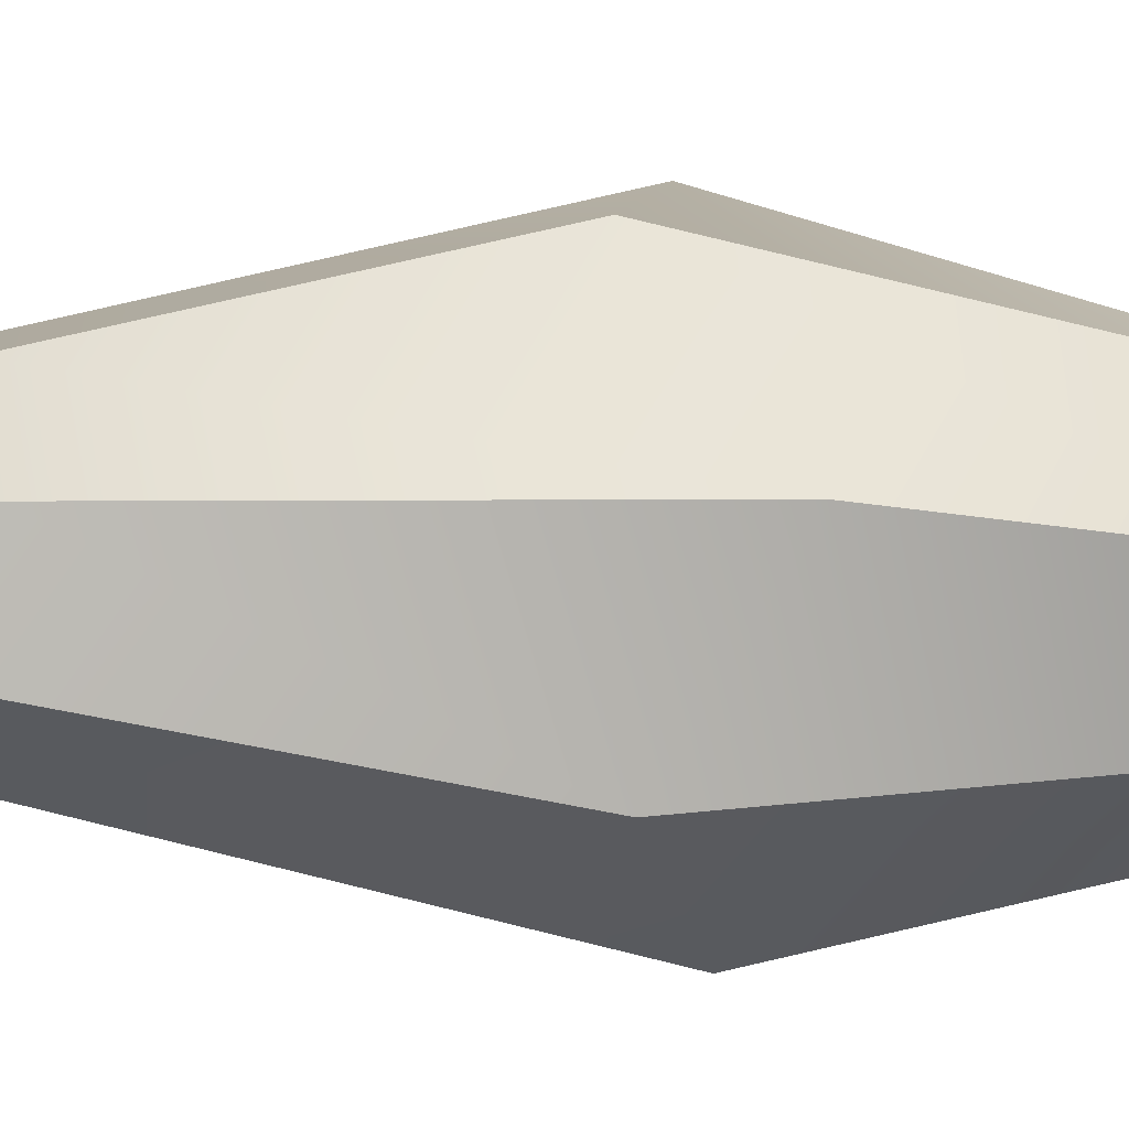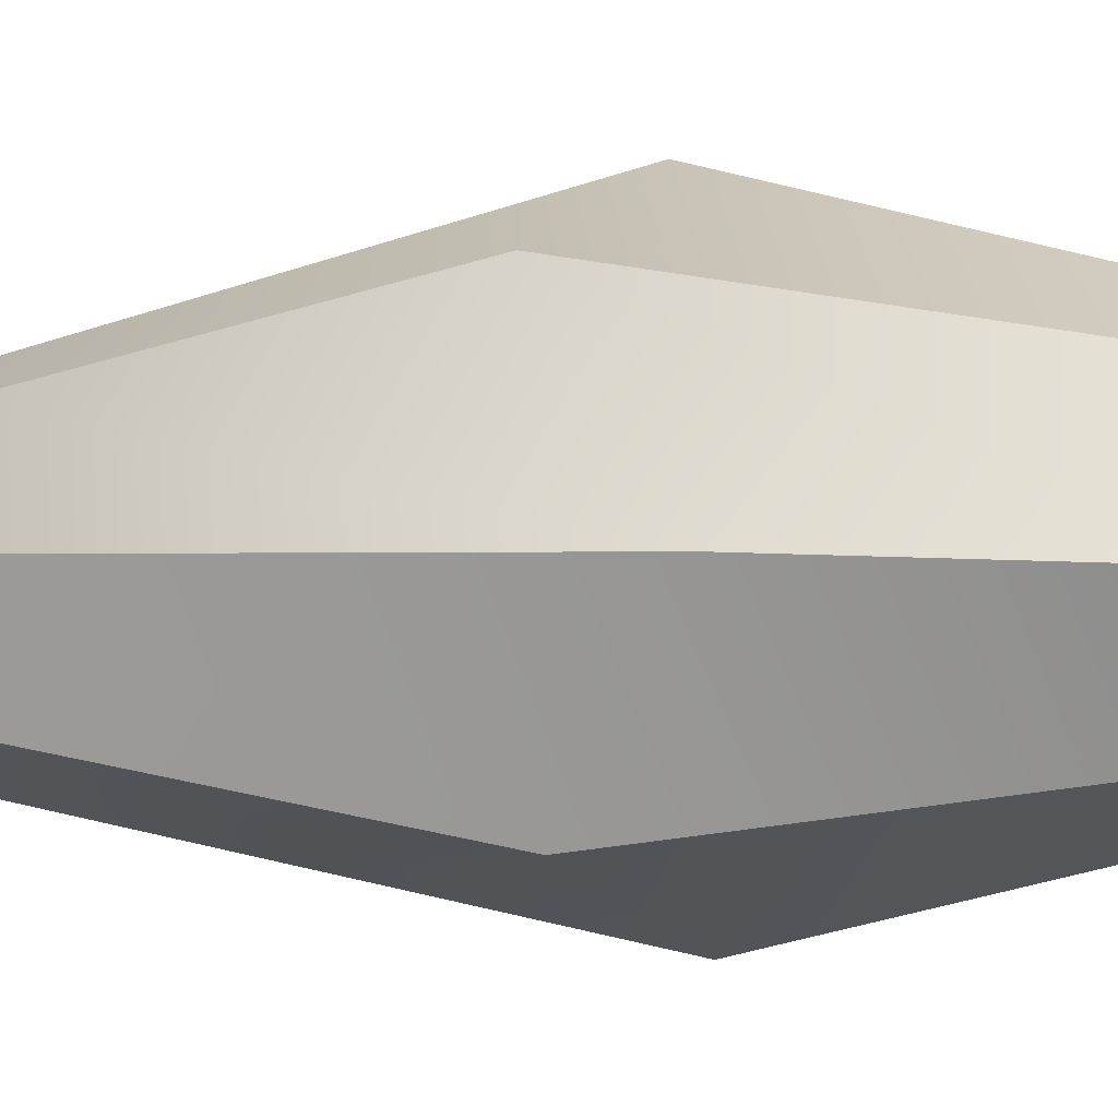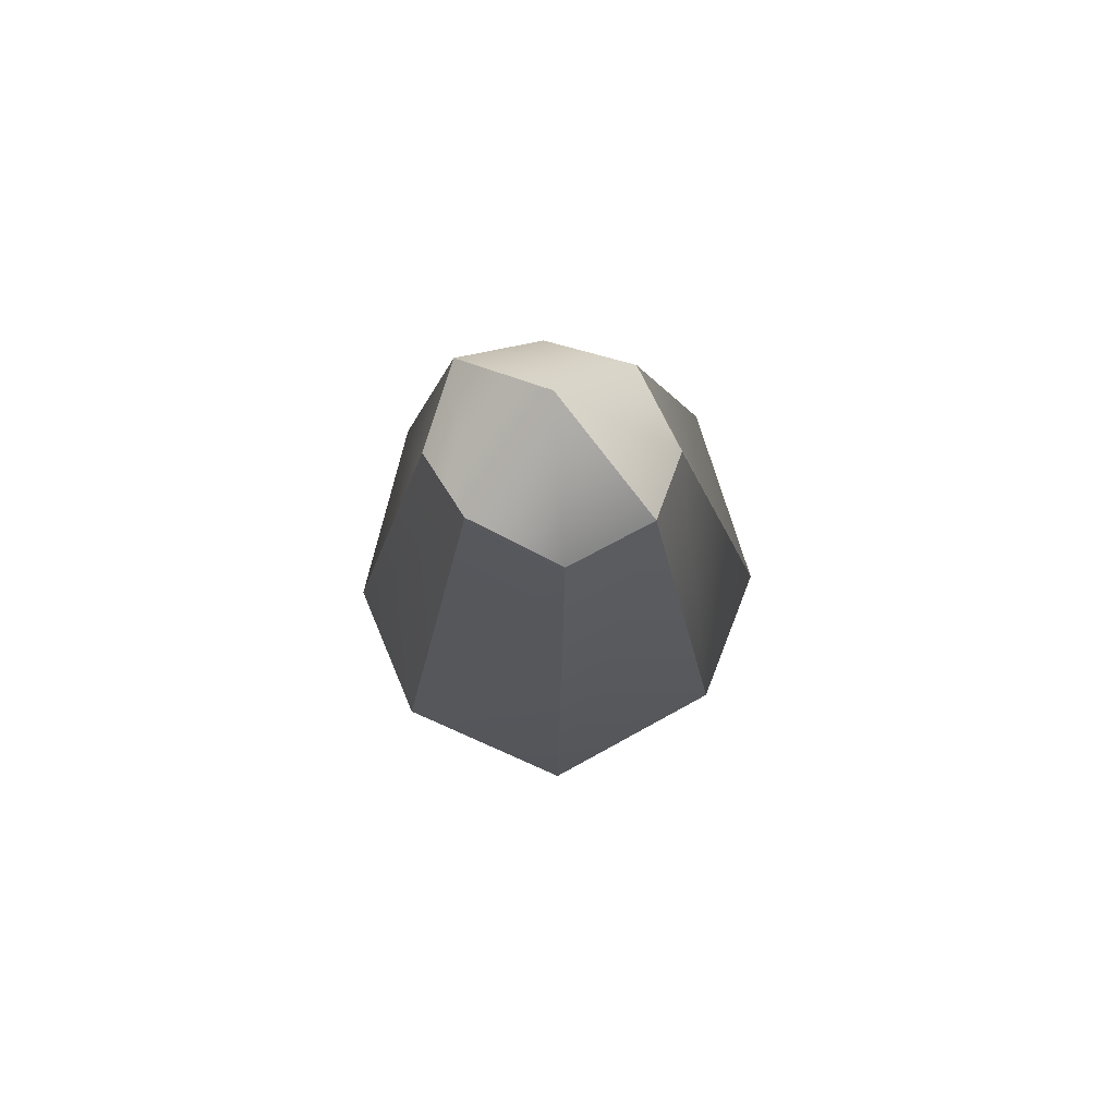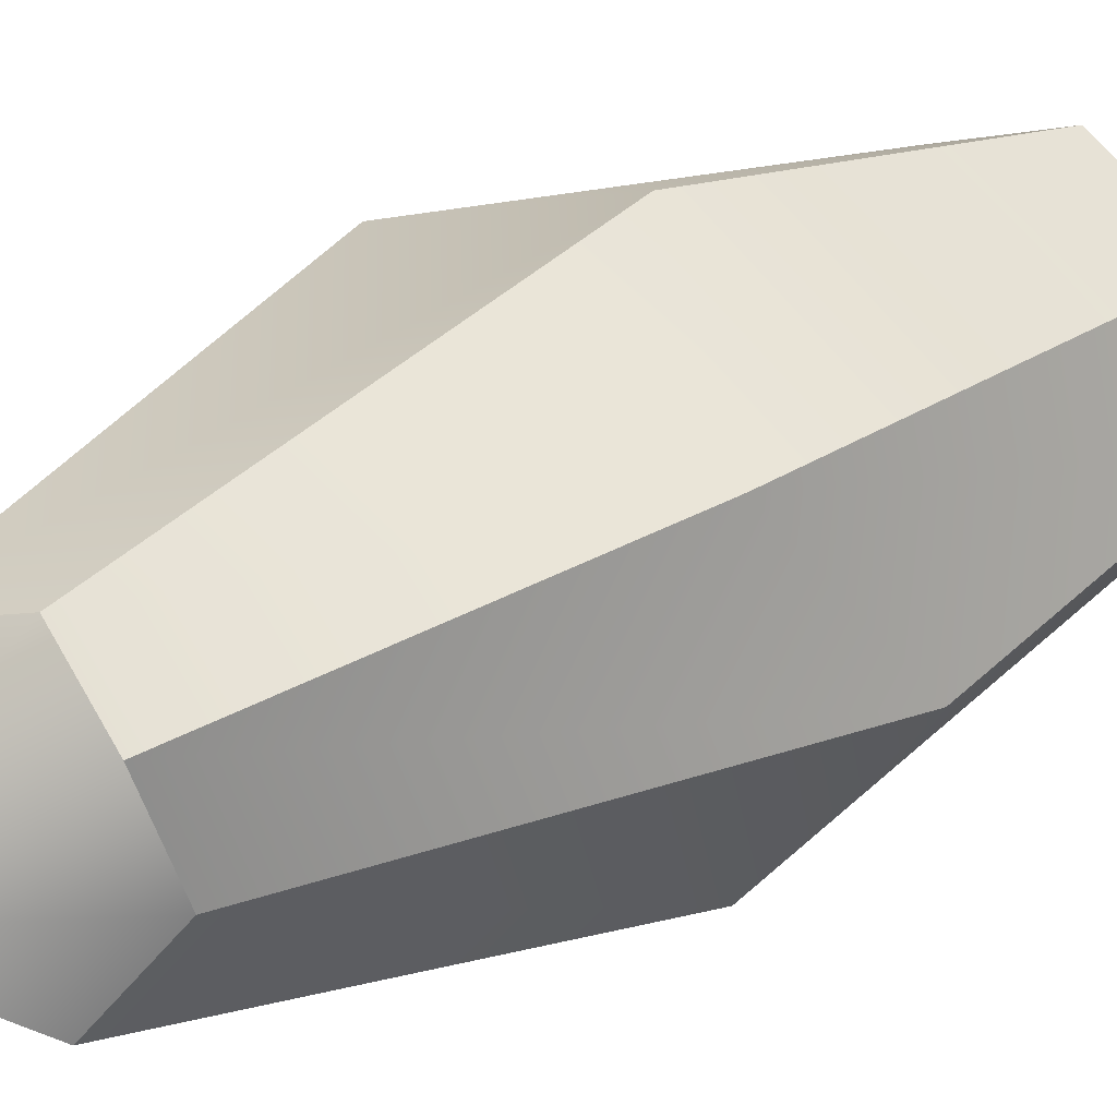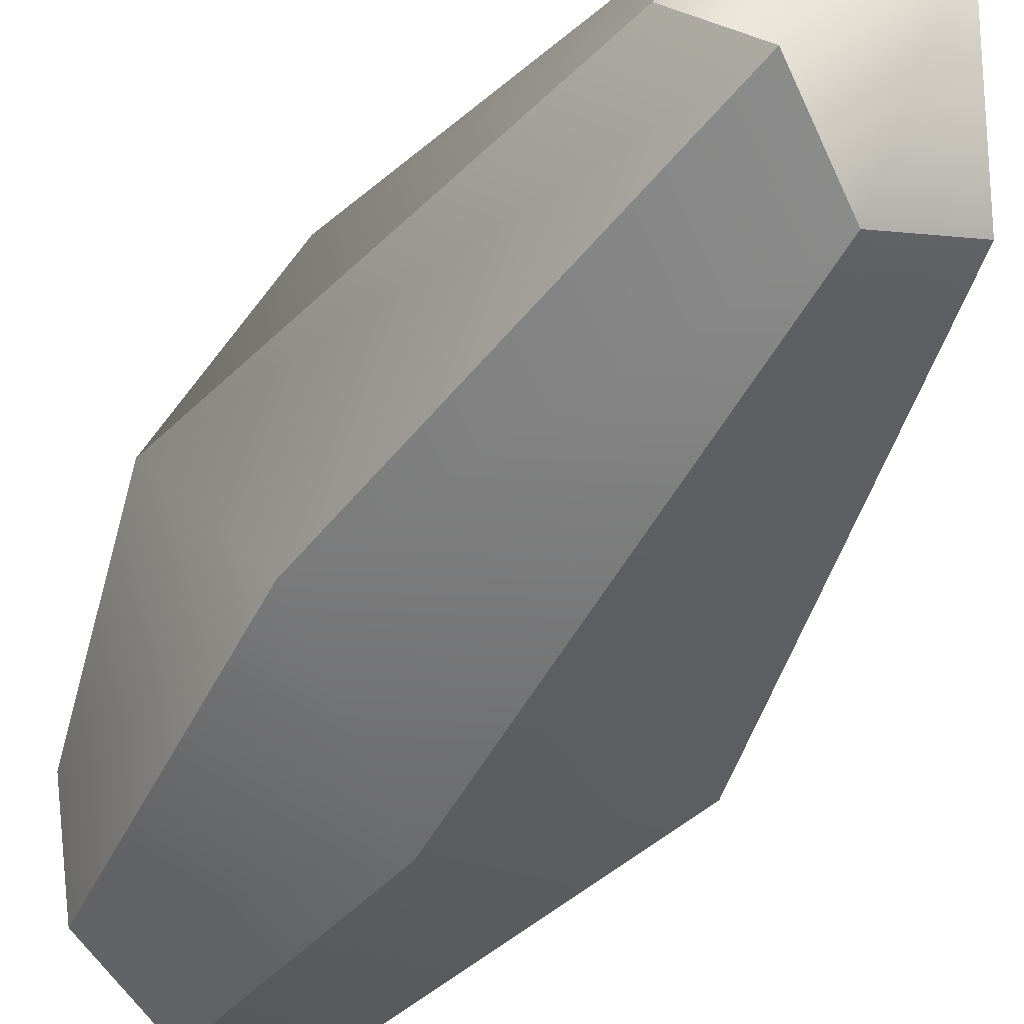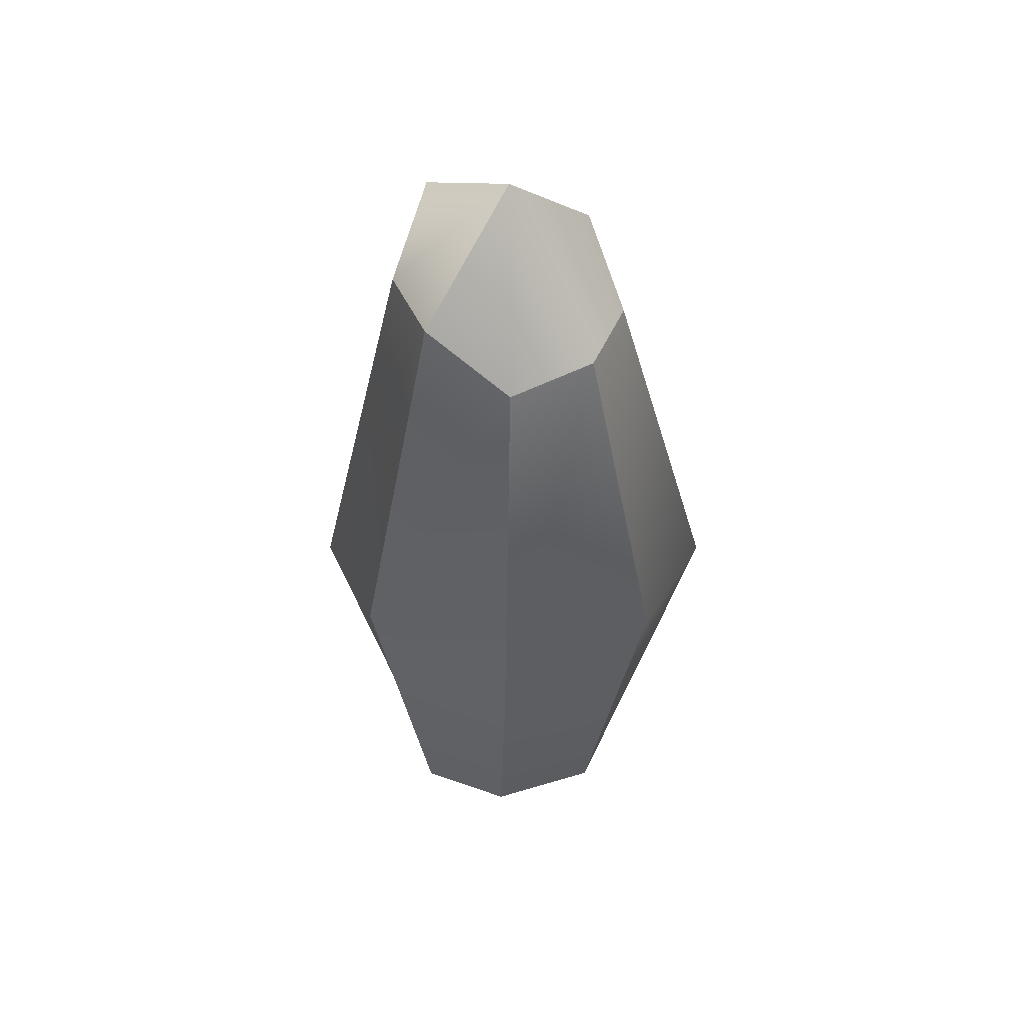
<metadata>
{"format":"obj","ext":"obj","renderer":"f3d","projection":"perspective","resolution":1024,"background":"white","views":[{"elev":-11.2,"azim":-99.8,"up":"+Z"},{"elev":-2.4,"azim":-82.9,"up":"+Z"},{"elev":72.6,"azim":176.3,"up":"+Y"},{"elev":39.6,"azim":-126.5,"up":"+Z"},{"elev":-47.2,"azim":149.8,"up":"+Z"},{"elev":49.1,"azim":-89.4,"up":"+Y"}]}
</metadata>
<code>
g default
v -2.881 3.867 -0.02476
v -2.784 3.867 0.2528
v -2.52 3.924 0.3809
v -2.276 4.019 0.2522
v -2.141 3.996 -0.005748
v -2.218 3.931 -0.2647
v -2.462 3.861 -0.3729
v -2.728 3.771 -0.2654
v -2.806 5.681 0.006083
v -2.711 5.715 0.2244
v -2.489 5.697 0.3113
v -2.271 5.846 0.2158
v -2.184 5.812 -0.006083
v -2.279 5.965 -0.2244
v -2.501 5.816 -0.3113
v -2.719 5.833 -0.2158
v -2.495 6.138 -0
v -2.493 3.613 0.002042
v -2.082 4.932 -0.418
v -1.945 4.689 -0.001801
v -2.106 4.927 0.3915
v -2.507 4.717 0.5793
v -2.925 4.88 0.4013
v -3.066 4.627 -0.007409
v -2.886 4.846 -0.4031
v -2.467 4.656 -0.5643
g boid9
f 1 2 23 24
f 2 3 22 23
f 3 4 21 22
f 4 5 20 21
f 5 6 19 20
f 6 7 26 19
f 7 8 25 26
f 8 1 24 25
f 18 2 1 8
f 5 4 18 8 7 6
f 17 10 11 12
f 14 17 12 13
f 15 16 17 14
f 9 10 17 16
f 3 2 18 4
f 20 19 14 13
f 21 20 13 12
f 22 21 12 11
f 23 22 11 10
f 24 23 10 9
f 25 24 9 16
f 26 25 16 15
f 19 26 15 14

</code>
